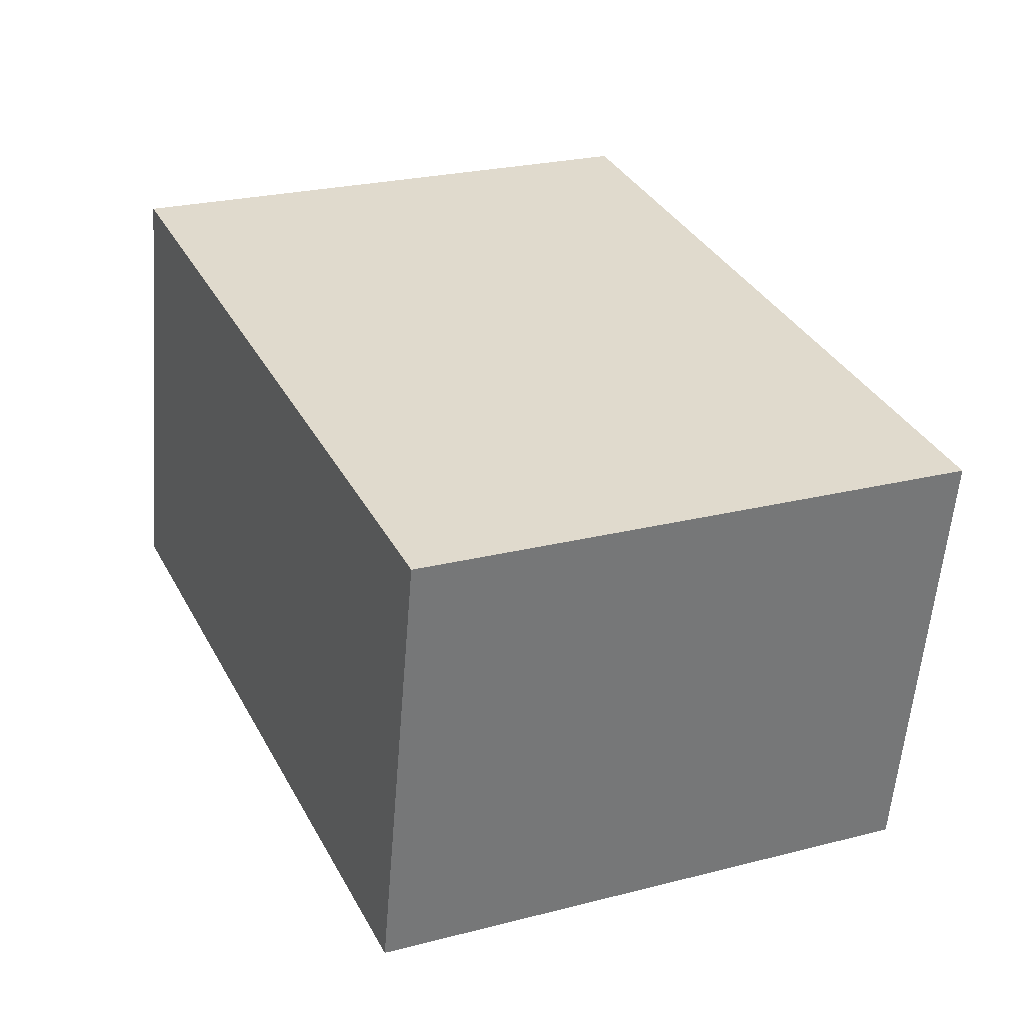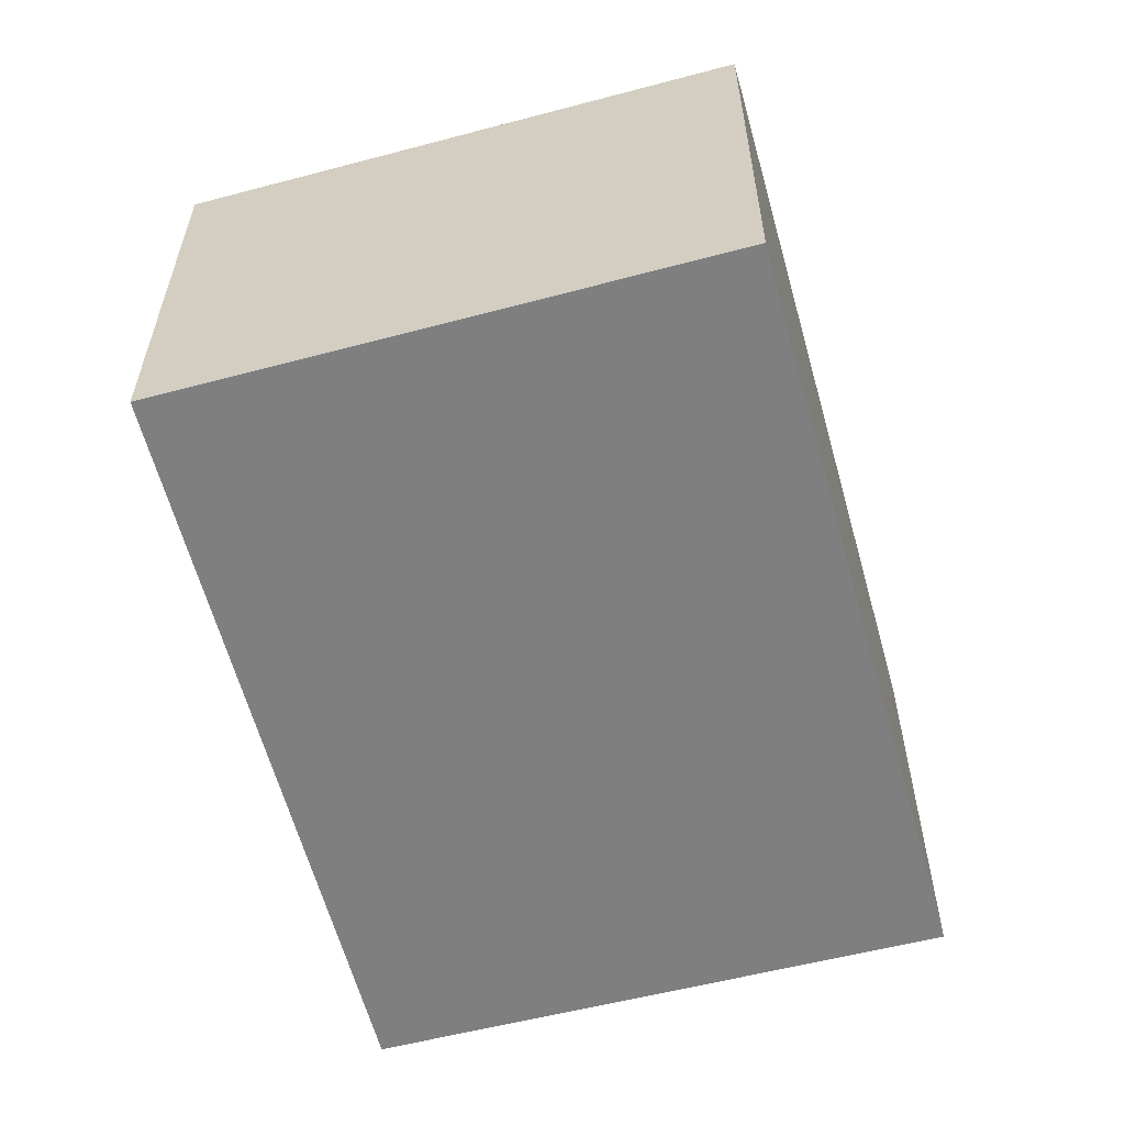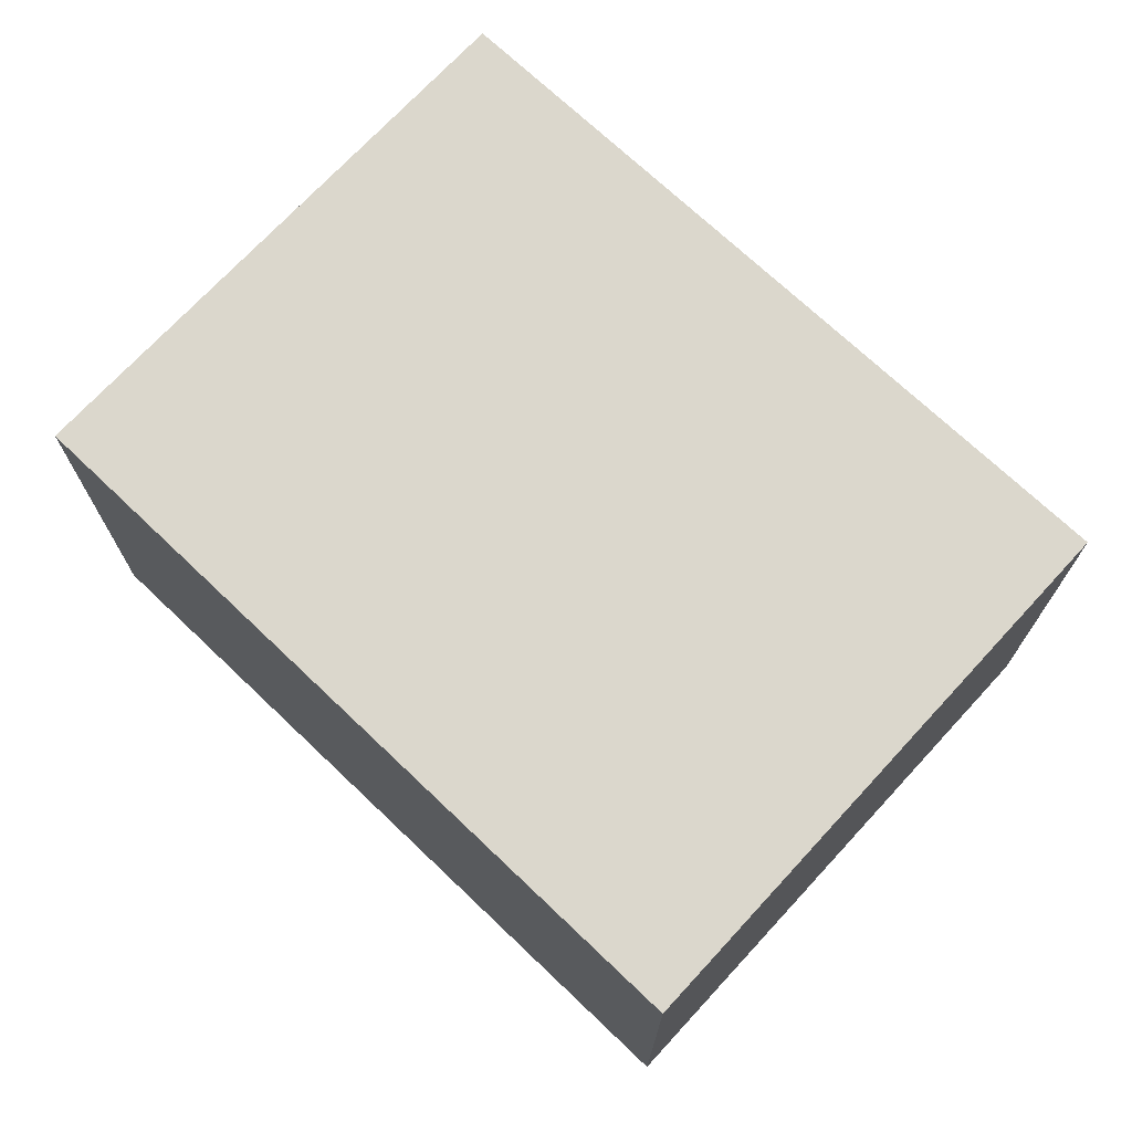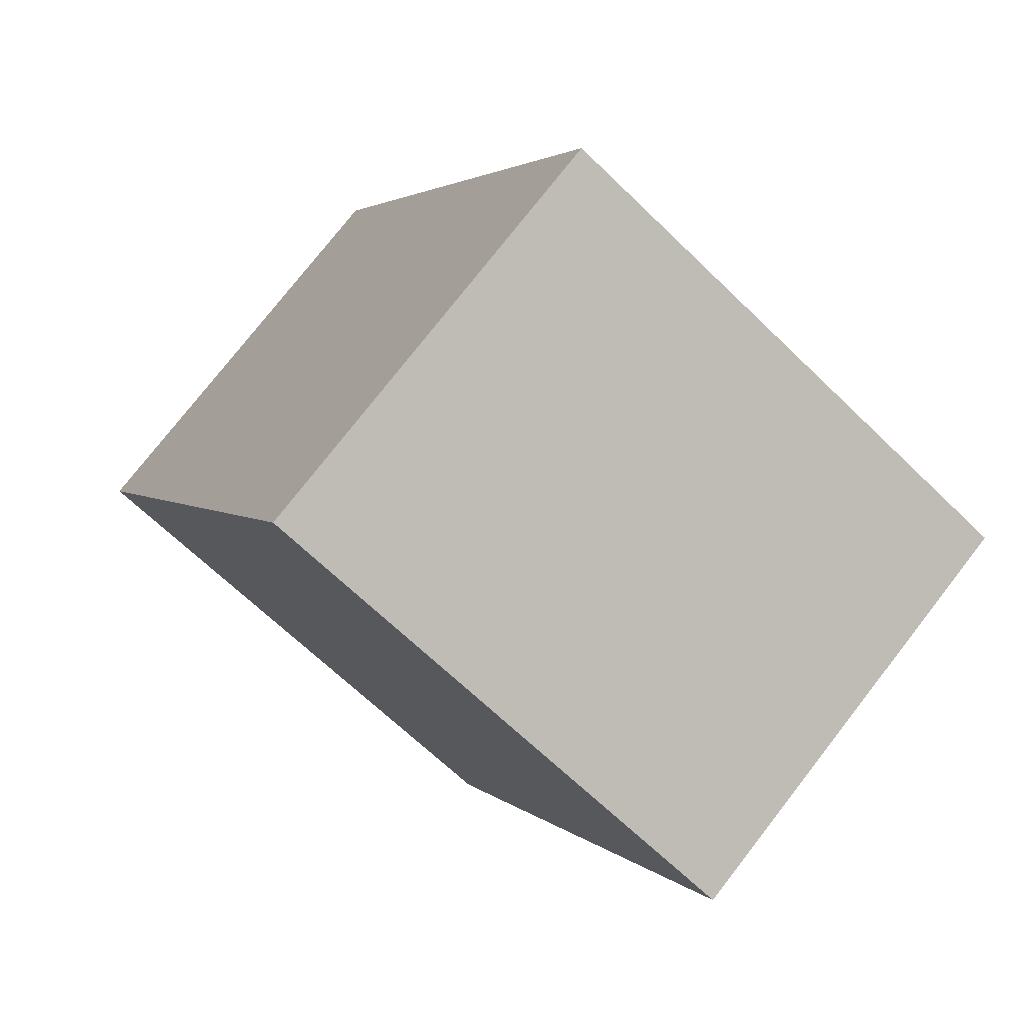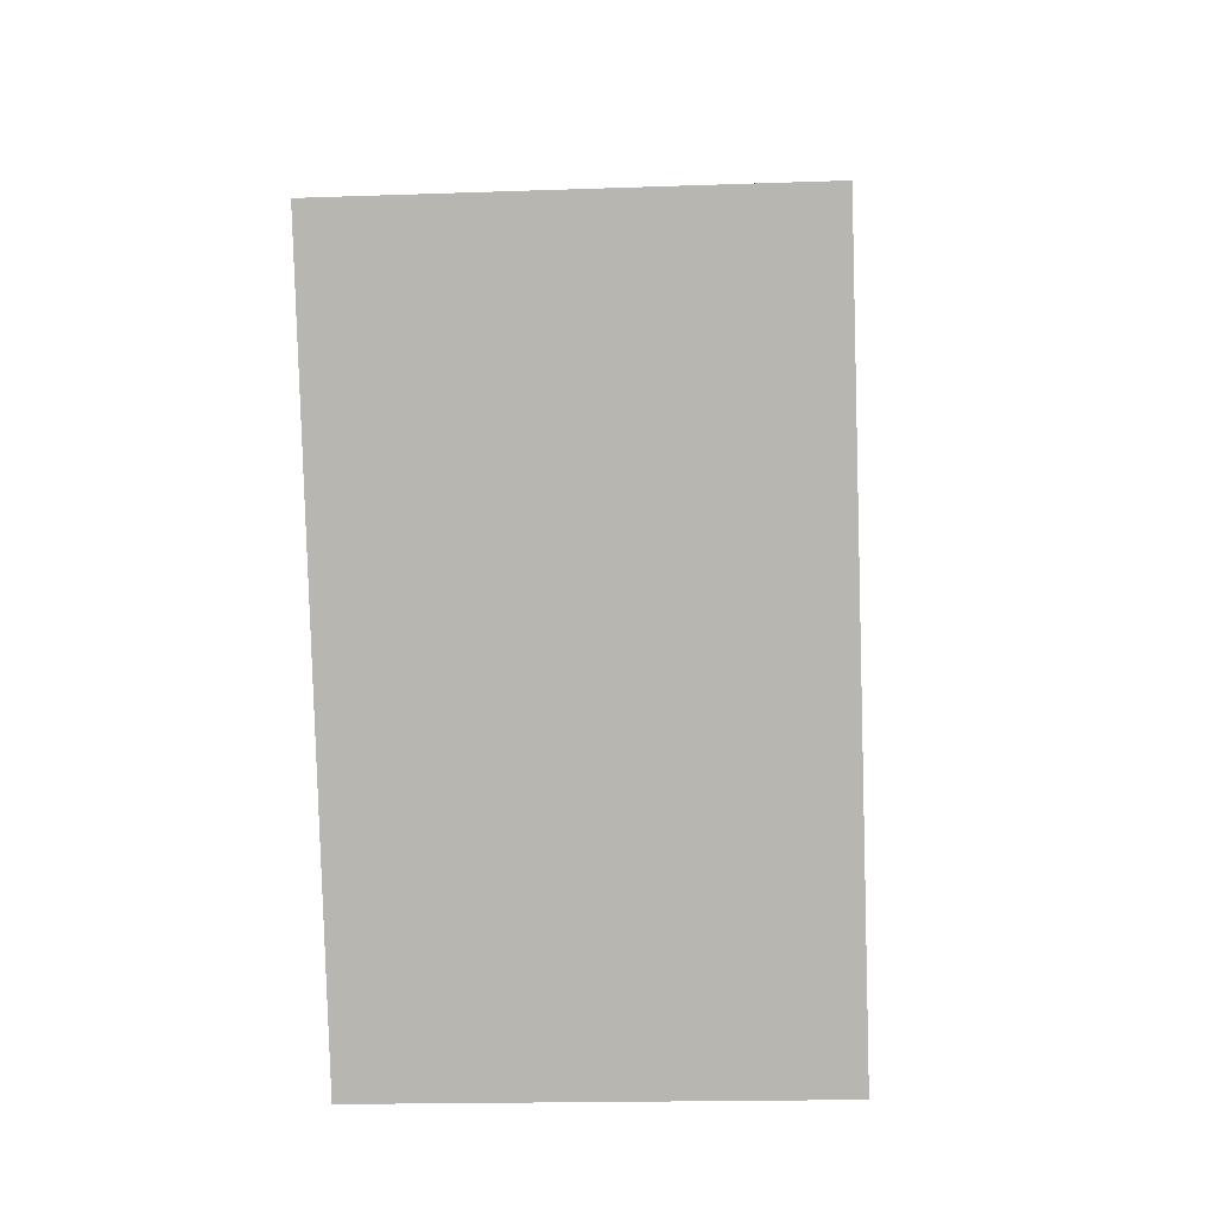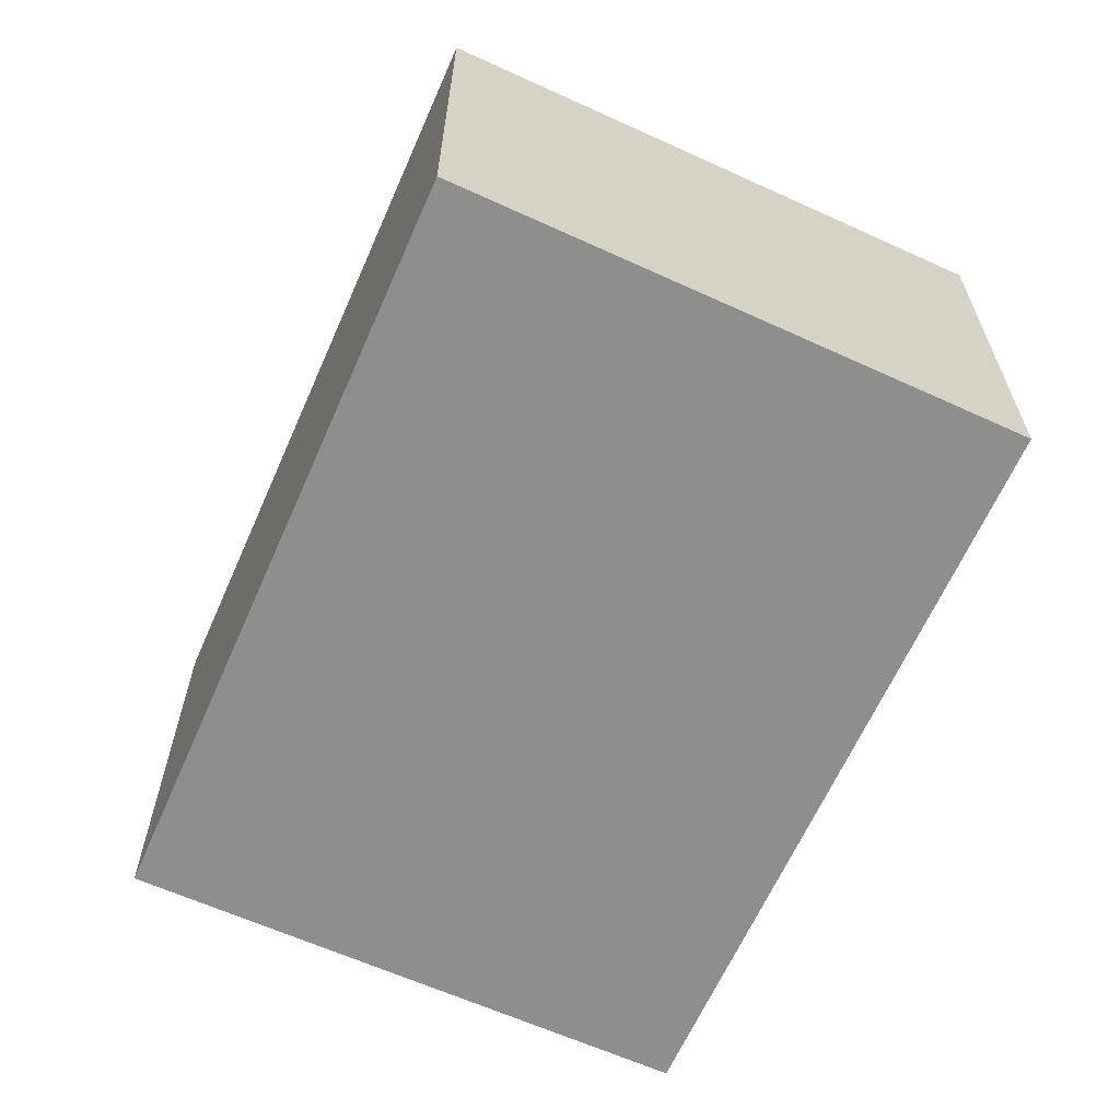
<metadata>
{"format":"obj","ext":"obj","renderer":"f3d","projection":"perspective","resolution":1024,"background":"white","views":[{"elev":-57.7,"azim":-4.6,"up":"+Z"},{"elev":-59.9,"azim":-9.7,"up":"+Y"},{"elev":73.3,"azim":108.4,"up":"+Y"},{"elev":76.6,"azim":-142.1,"up":"+Z"},{"elev":-16.7,"azim":-85.8,"up":"+Z"},{"elev":-64.9,"azim":131.1,"up":"+Y"}]}
</metadata>
<code>
v  1.181 1.701 -2.595
v  1.937 1.701 0.902
v  3.165 1.701 -1.704
v  0 1.701 1.042e-16
v  3.165 1.043e-16 -1.704
v  1.181 1.589e-16 -2.595
v  0 0 0
v  1.937 -5.523e-17 0.902
g defaultobject
f 1 2 3
f 2 1 4
f 5 1 3
f 1 5 6
f 6 4 1
f 4 6 7
f 7 2 4
f 2 7 8
f 8 3 2
f 3 8 5
f 8 6 5
f 6 8 7

</code>
